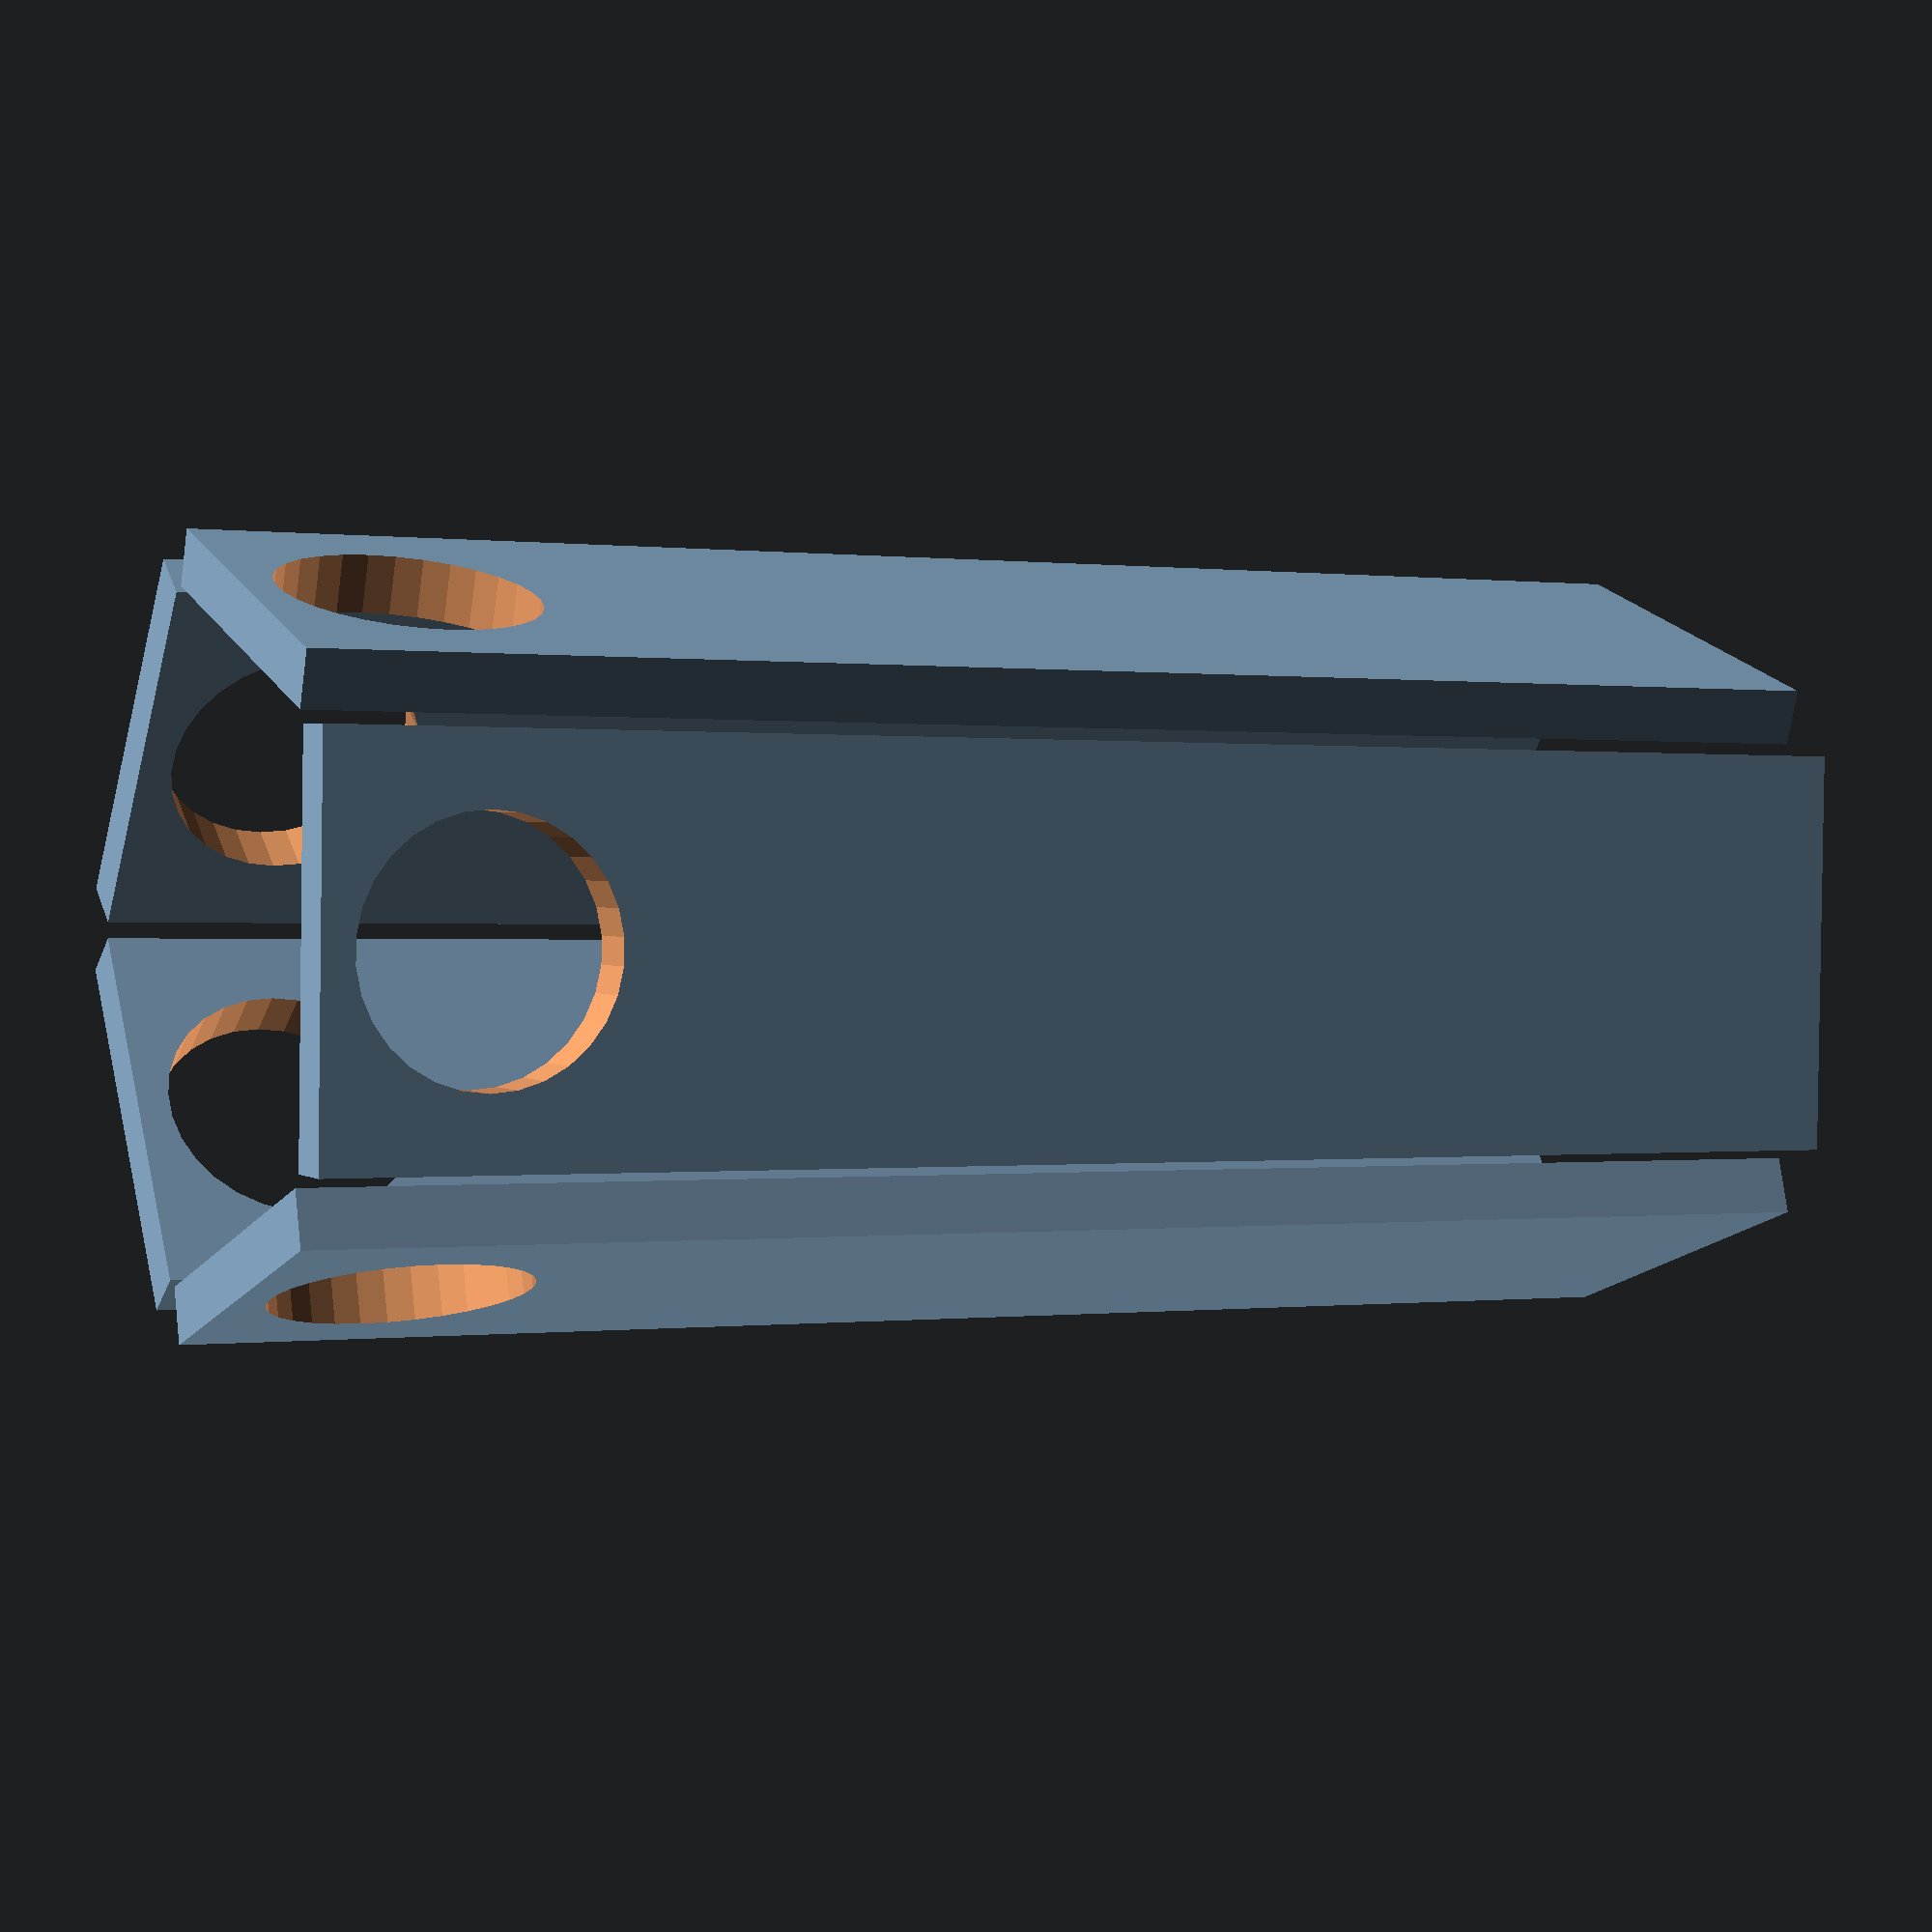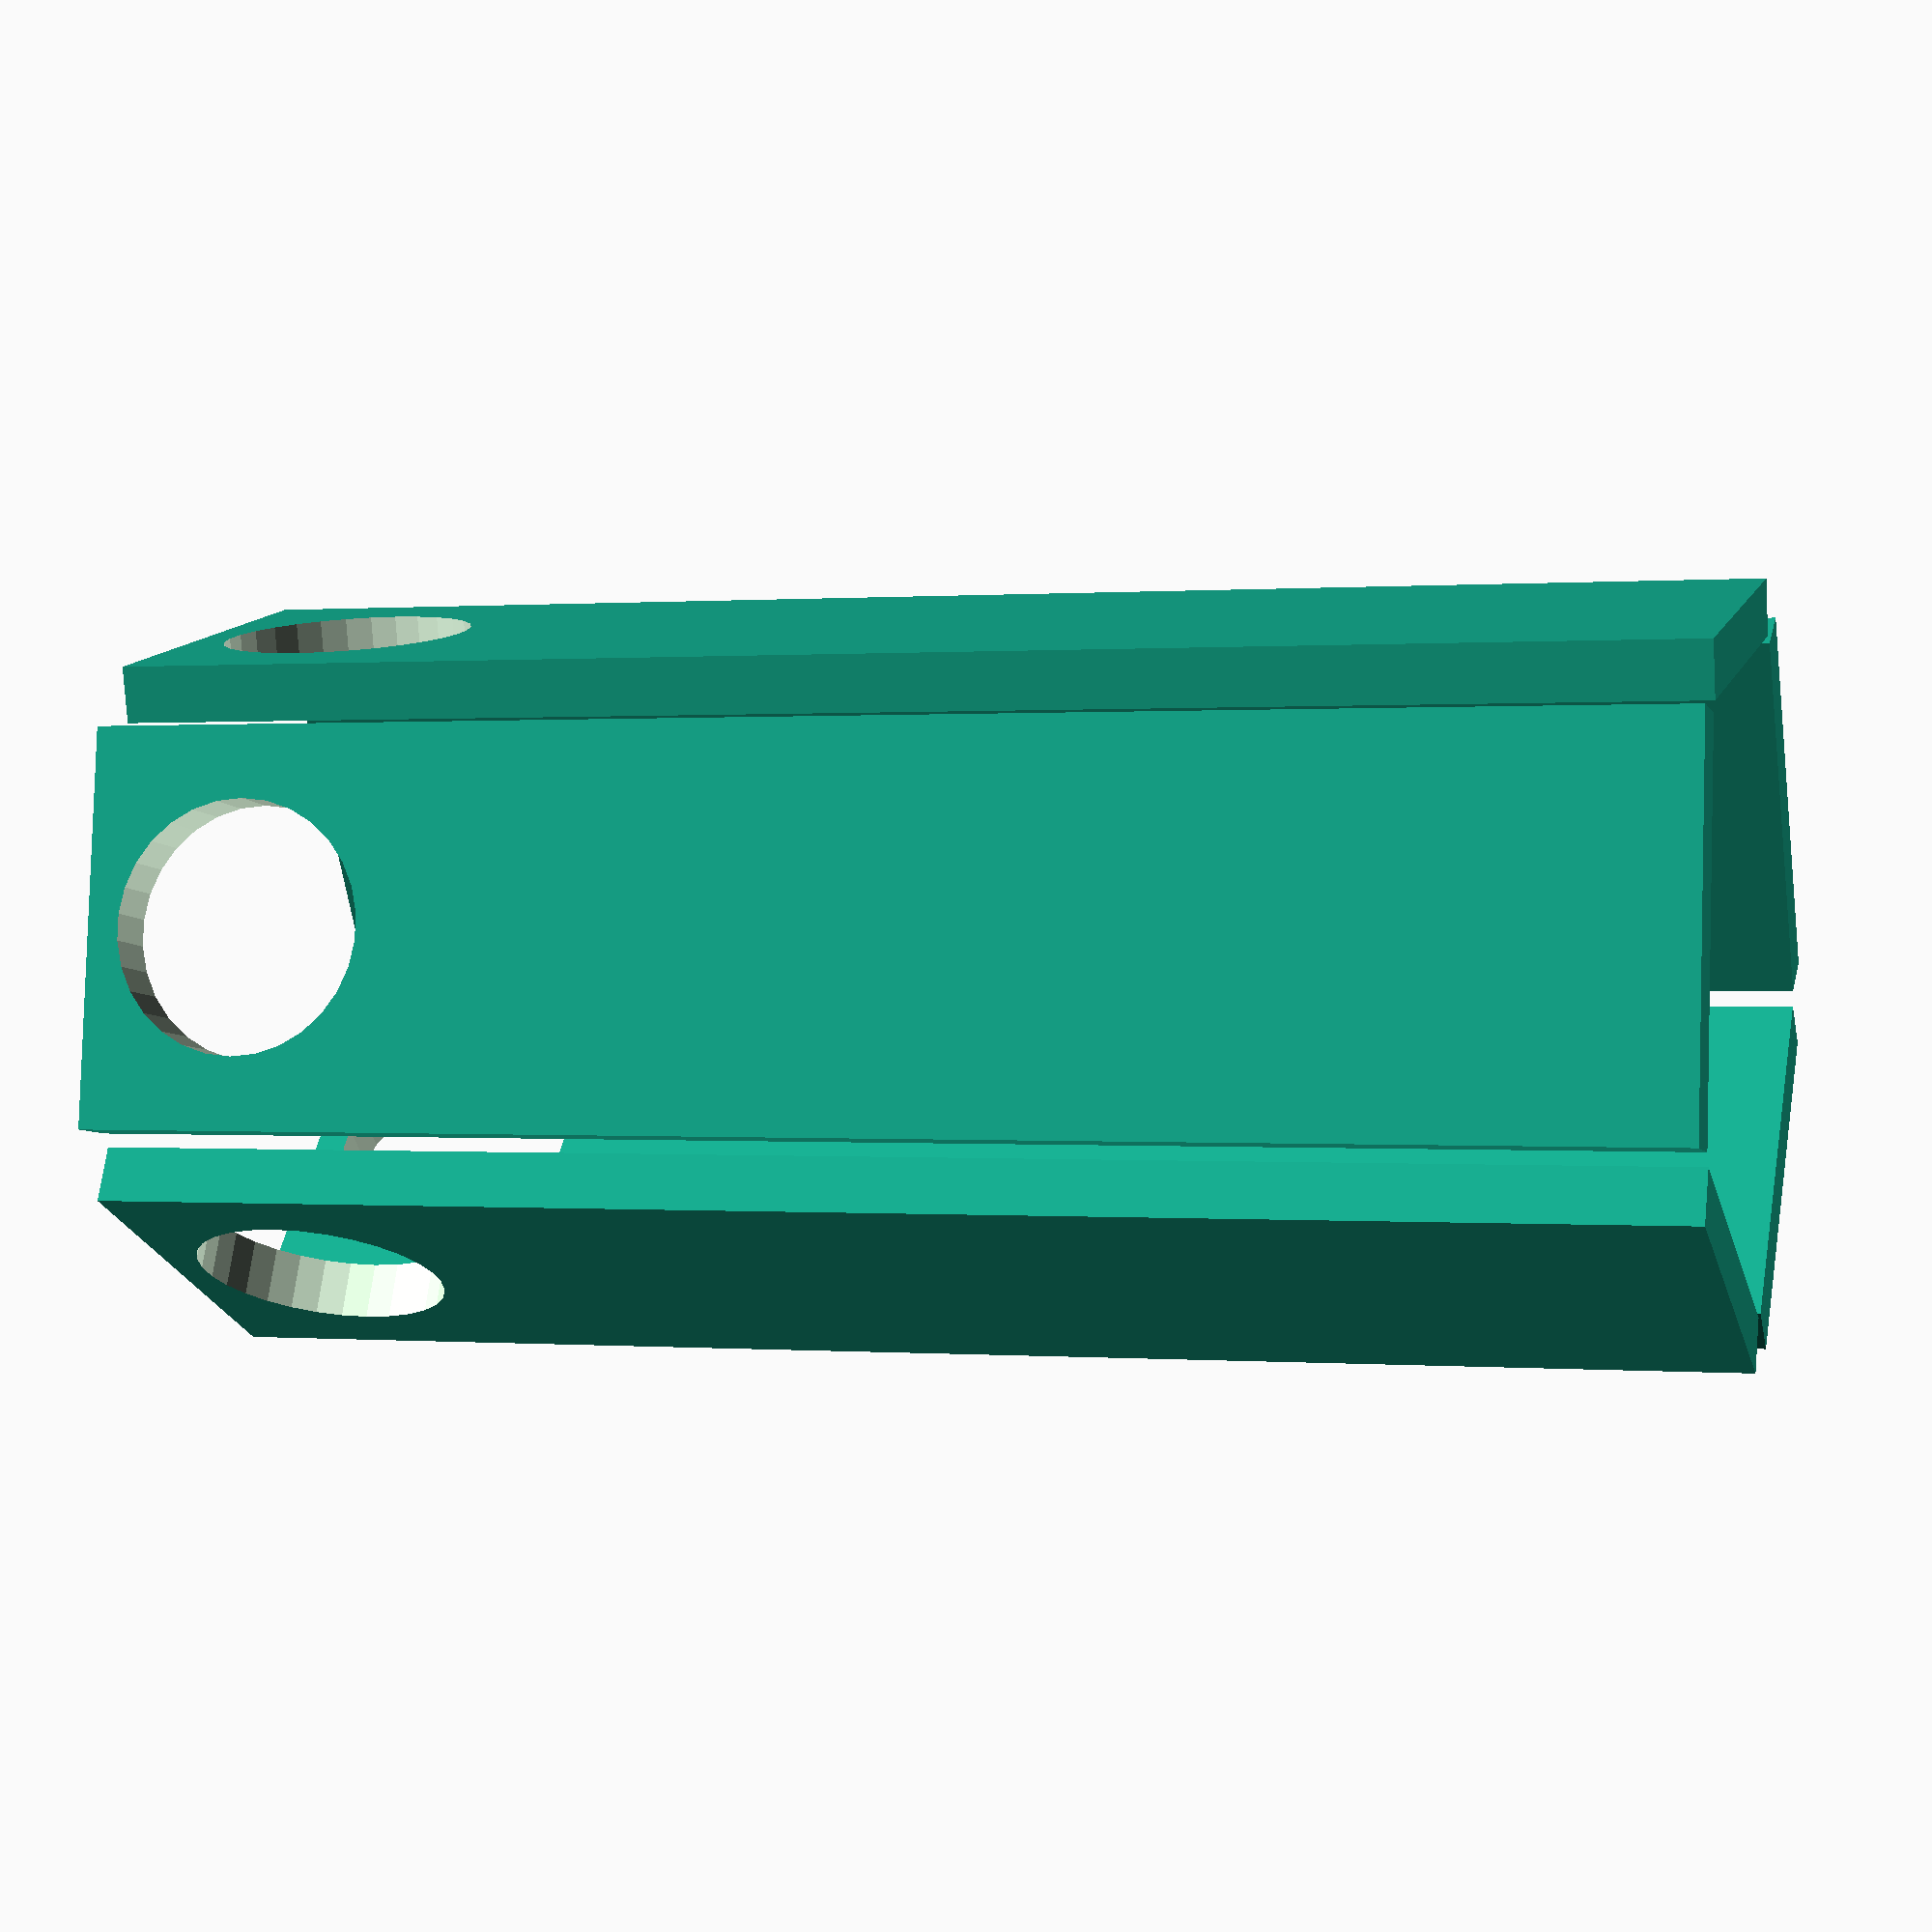
<openscad>
N = 5;
D_SPEAKER = 80;

for (i = [0:N-1]) {
    rotate([0,0,i*360/N]) translate([0,100,0]) difference() {
        translate([0,0,-200]) cube([126,18,500], center=true);
        rotate([90,0,0]) {
            cylinder(20, d=D_SPEAKER, center=true);
        }
    }
}
</openscad>
<views>
elev=360.0 azim=19.9 roll=64.7 proj=p view=solid
elev=359.8 azim=84.0 roll=106.3 proj=p view=wireframe
</views>
